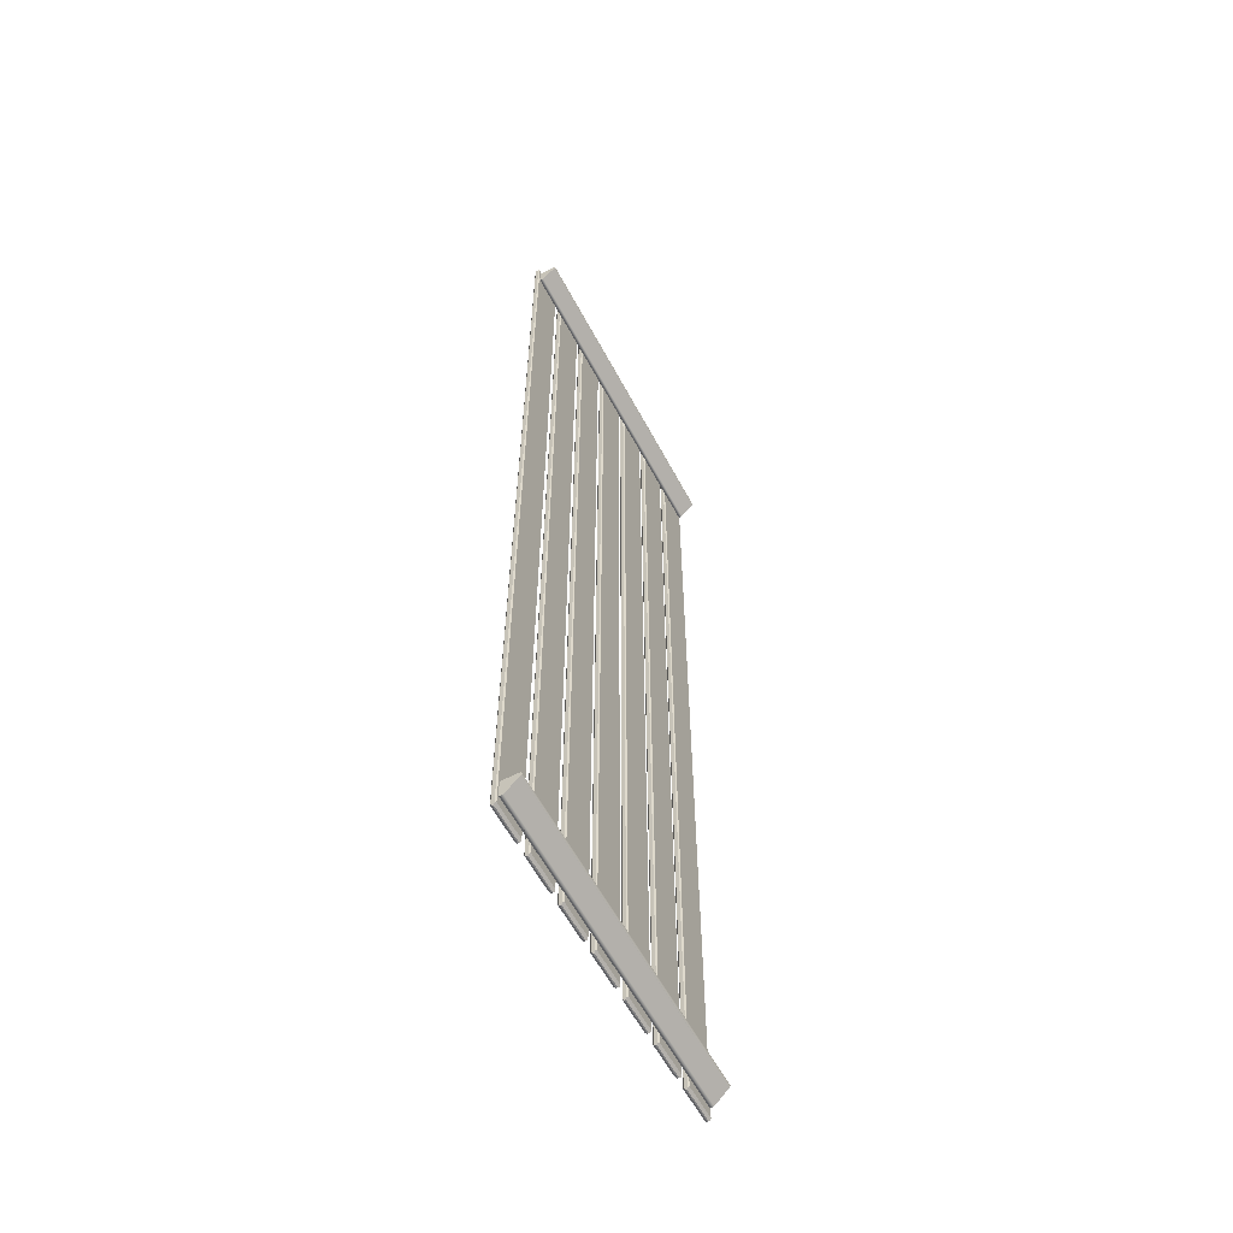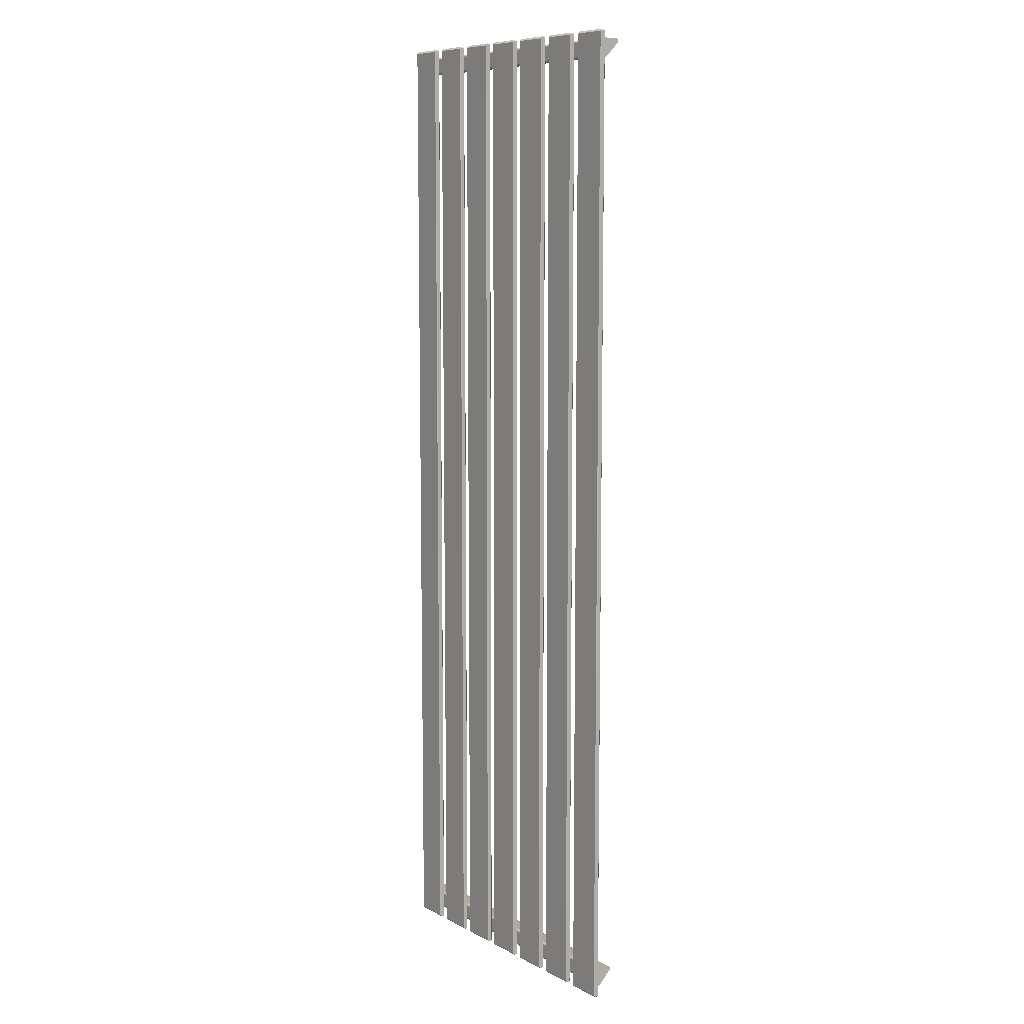
<metadata>
{"format":"obj","ext":"obj","renderer":"f3d","projection":"perspective","resolution":1024,"background":"white","views":[{"elev":-60.1,"azim":-61.9,"up":"+Y"},{"elev":8.9,"azim":-126.4,"up":"+Y"}]}
</metadata>
<code>
g cyl1h
v -30 200 3
v -30 199.5 3
v -30 199.6 2.646
v -30 200 2.5
v -30 200.4 2.646
v -30 200.5 3
v -30 200.4 3.354
v -30 200 3.5
v -30 199.6 3.354
v 30 199.5 3
v 30 199.6 2.646
v 30 200 2.5
v 30 200.4 2.646
v 30 200.5 3
v 30 200.4 3.354
v 30 200 3.5
v 30 199.6 3.354
v 30 200 3
f 3 2 1
f 4 3 1
f 5 4 1
f 6 5 1
f 7 6 1
f 8 7 1
f 9 8 1
f 2 9 1
f 10 2 3
f 11 3 4
f 12 4 5
f 13 5 6
f 14 6 7
f 15 7 8
f 16 8 9
f 17 9 2
f 10 3 11
f 11 4 12
f 12 5 13
f 13 6 14
f 14 7 15
f 15 8 16
f 16 9 17
f 17 2 10
f 18 10 11
f 18 11 12
f 18 12 13
f 18 13 14
f 18 14 15
f 18 15 16
f 18 16 17
f 18 17 10
g cyl2h
v -30 197.5 0.5
v -30 197 0.5
v -30 197.1 0.1464
v -30 197.5 0
v -30 197.9 0.1464
v -30 198 0.5
v -30 197.9 0.8536
v -30 197.5 1
v -30 197.1 0.8536
v 30 197 0.5
v 30 197.1 0.1464
v 30 197.5 0
v 30 197.9 0.1464
v 30 198 0.5
v 30 197.9 0.8536
v 30 197.5 1
v 30 197.1 0.8536
v 30 197.5 0.5
f 21 20 19
f 22 21 19
f 23 22 19
f 24 23 19
f 25 24 19
f 26 25 19
f 27 26 19
f 20 27 19
f 28 20 21
f 29 21 22
f 30 22 23
f 31 23 24
f 32 24 25
f 33 25 26
f 34 26 27
f 35 27 20
f 28 21 29
f 29 22 30
f 30 23 31
f 31 24 32
f 32 25 33
f 33 26 34
f 34 27 35
f 35 20 28
f 36 28 29
f 36 29 30
f 36 30 31
f 36 31 32
f 36 32 33
f 36 33 34
f 36 34 35
f 36 35 28
g cyl_mod_h
v -30 200 0.5
v -30 197 0.5
v -30 199.6 0.1464
v -30 200 0
v -30 200.4 0.1464
v -30 200.5 0.5
v -30 200.4 0.8536
v -30 200 3.5
v -30 198.4 1.979
v 30 197 0.5
v 30 199.6 0.1464
v 30 200 0
v 30 200.4 0.1464
v 30 200.5 0.5
v 30 200.4 0.8536
v 30 200 3.5
v 30 198.4 1.979
v 30 200 0.5
f 39 38 37
f 40 39 37
f 41 40 37
f 42 41 37
f 43 42 37
f 44 43 37
f 45 44 37
f 38 45 37
f 46 38 39
f 47 39 40
f 48 40 41
f 49 41 42
f 50 42 43
f 51 43 44
f 52 44 45
f 53 45 38
f 46 39 47
f 47 40 48
f 48 41 49
f 49 42 50
f 50 43 51
f 51 44 52
f 52 45 53
f 53 38 46
f 54 46 47
f 54 47 48
f 54 48 49
f 54 49 50
f 54 50 51
f 54 51 52
f 54 52 53
f 54 53 46
g cub1h
v -30 200 1
v -30 197.5 1
v -30 197.5 0
v -30 200 0
v 30 200 1
v 30 197.5 1
v 30 197.5 0
v 30 200 0
v 0 198.8 1
v 0 197.5 0.5
v 0 198.8 0
v -0 200 0.5
v -30 198.8 0.5
v 30 198.8 0.5
f 56 55 67
f 57 56 67
f 58 57 67
f 55 58 67
f 56 57 64
f 57 61 64
f 61 60 64
f 60 56 64
f 55 56 63
f 56 60 63
f 60 59 63
f 59 55 63
f 58 55 66
f 55 59 66
f 59 62 66
f 62 58 66
f 59 60 68
f 60 61 68
f 61 62 68
f 62 59 68
f 57 58 65
f 58 62 65
f 62 61 65
f 61 57 65
g cub2h
v -30 200.5 3
v -30 199.5 3
v -30 199.5 0.5
v -30 200.5 0.5
v 30 200.5 3
v 30 199.5 3
v 30 199.5 0.5
v 30 200.5 0.5
v 0 200 3
v 0 199.5 1.75
v 0 200 0.5
v -0 200.5 1.75
v -30 200 1.75
v 30 200 1.75
f 70 69 81
f 71 70 81
f 72 71 81
f 69 72 81
f 70 71 78
f 71 75 78
f 75 74 78
f 74 70 78
f 69 70 77
f 70 74 77
f 74 73 77
f 73 69 77
f 72 69 80
f 69 73 80
f 73 76 80
f 76 72 80
f 73 74 82
f 74 75 82
f 75 76 82
f 76 73 82
f 71 72 79
f 72 76 79
f 76 75 79
f 75 71 79
g cub3h
v -30 199.6 3.29
v -30 197.1 0.8151
v -30 197.8 0.108
v -30 200.3 2.583
v 30 199.6 3.29
v 30 197.1 0.8151
v 30 197.8 0.108
v 30 200.3 2.583
v 0 198.4 2.053
v 0 197.5 0.4616
v 0 199.1 1.345
v -0 200 2.936
v -30 198.7 1.699
v 30 198.7 1.699
f 84 83 95
f 85 84 95
f 86 85 95
f 83 86 95
f 84 85 92
f 85 89 92
f 89 88 92
f 88 84 92
f 83 84 91
f 84 88 91
f 88 87 91
f 87 83 91
f 86 83 94
f 83 87 94
f 87 90 94
f 90 86 94
f 87 88 96
f 88 89 96
f 89 90 96
f 90 87 96
f 85 86 93
f 86 90 93
f 90 89 93
f 89 85 93
g cyl1b
v -30 20 3
v -30 19.5 3
v -30 19.65 2.646
v -30 20 2.5
v -30 20.35 2.646
v -30 20.5 3
v -30 20.35 3.354
v -30 20 3.5
v -30 19.65 3.354
v 30 19.5 3
v 30 19.65 2.646
v 30 20 2.5
v 30 20.35 2.646
v 30 20.5 3
v 30 20.35 3.354
v 30 20 3.5
v 30 19.65 3.354
v 30 20 3
f 99 98 97
f 100 99 97
f 101 100 97
f 102 101 97
f 103 102 97
f 104 103 97
f 105 104 97
f 98 105 97
f 106 98 99
f 107 99 100
f 108 100 101
f 109 101 102
f 110 102 103
f 111 103 104
f 112 104 105
f 113 105 98
f 106 99 107
f 107 100 108
f 108 101 109
f 109 102 110
f 110 103 111
f 111 104 112
f 112 105 113
f 113 98 106
f 114 106 107
f 114 107 108
f 114 108 109
f 114 109 110
f 114 110 111
f 114 111 112
f 114 112 113
f 114 113 106
g cyl2b
v -30 17.5 0.5
v -30 17 0.5
v -30 17.15 0.1464
v -30 17.5 0
v -30 17.85 0.1464
v -30 18 0.5
v -30 17.85 0.8536
v -30 17.5 1
v -30 17.15 0.8536
v 30 17 0.5
v 30 17.15 0.1464
v 30 17.5 0
v 30 17.85 0.1464
v 30 18 0.5
v 30 17.85 0.8536
v 30 17.5 1
v 30 17.15 0.8536
v 30 17.5 0.5
f 117 116 115
f 118 117 115
f 119 118 115
f 120 119 115
f 121 120 115
f 122 121 115
f 123 122 115
f 116 123 115
f 124 116 117
f 125 117 118
f 126 118 119
f 127 119 120
f 128 120 121
f 129 121 122
f 130 122 123
f 131 123 116
f 124 117 125
f 125 118 126
f 126 119 127
f 127 120 128
f 128 121 129
f 129 122 130
f 130 123 131
f 131 116 124
f 132 124 125
f 132 125 126
f 132 126 127
f 132 127 128
f 132 128 129
f 132 129 130
f 132 130 131
f 132 131 124
g cyl_mod_b
v -30 20 0.5
v -30 17 0.5
v -30 19.65 0.1464
v -30 20 0
v -30 20.35 0.1464
v -30 20.5 0.5
v -30 20.35 0.8536
v -30 20 3.5
v -30 18.45 1.979
v 30 17 0.5
v 30 19.65 0.1464
v 30 20 0
v 30 20.35 0.1464
v 30 20.5 0.5
v 30 20.35 0.8536
v 30 20 3.5
v 30 18.45 1.979
v 30 20 0.5
f 135 134 133
f 136 135 133
f 137 136 133
f 138 137 133
f 139 138 133
f 140 139 133
f 141 140 133
f 134 141 133
f 142 134 135
f 143 135 136
f 144 136 137
f 145 137 138
f 146 138 139
f 147 139 140
f 148 140 141
f 149 141 134
f 142 135 143
f 143 136 144
f 144 137 145
f 145 138 146
f 146 139 147
f 147 140 148
f 148 141 149
f 149 134 142
f 150 142 143
f 150 143 144
f 150 144 145
f 150 145 146
f 150 146 147
f 150 147 148
f 150 148 149
f 150 149 142
g cub1b
v -30 20 1
v -30 17.5 1
v -30 17.5 0
v -30 20 0
v 30 20 1
v 30 17.5 1
v 30 17.5 0
v 30 20 0
v 0 18.75 1
v 0 17.5 0.5
v 0 18.75 0
v -0 20 0.5
v -30 18.75 0.5
v 30 18.75 0.5
f 152 151 163
f 153 152 163
f 154 153 163
f 151 154 163
f 152 153 160
f 153 157 160
f 157 156 160
f 156 152 160
f 151 152 159
f 152 156 159
f 156 155 159
f 155 151 159
f 154 151 162
f 151 155 162
f 155 158 162
f 158 154 162
f 155 156 164
f 156 157 164
f 157 158 164
f 158 155 164
f 153 154 161
f 154 158 161
f 158 157 161
f 157 153 161
g cub2b
v -30 20.5 3
v -30 19.5 3
v -30 19.5 0.5
v -30 20.5 0.5
v 30 20.5 3
v 30 19.5 3
v 30 19.5 0.5
v 30 20.5 0.5
v 0 20 3
v 0 19.5 1.75
v 0 20 0.5
v -0 20.5 1.75
v -30 20 1.75
v 30 20 1.75
f 166 165 177
f 167 166 177
f 168 167 177
f 165 168 177
f 166 167 174
f 167 171 174
f 171 170 174
f 170 166 174
f 165 166 173
f 166 170 173
f 170 169 173
f 169 165 173
f 168 165 176
f 165 169 176
f 169 172 176
f 172 168 176
f 169 170 178
f 170 171 178
f 171 172 178
f 172 169 178
f 167 168 175
f 168 172 175
f 172 171 175
f 171 167 175
g cub3b
v -30 19.61 3.29
v -30 17.13 0.8151
v -30 17.84 0.108
v -30 20.32 2.583
v 30 19.61 3.29
v 30 17.13 0.8151
v 30 17.84 0.108
v 30 20.32 2.583
v 0 18.37 2.053
v 0 17.49 0.4616
v 0 19.08 1.345
v -0 19.96 2.936
v -30 18.73 1.699
v 30 18.73 1.699
f 180 179 191
f 181 180 191
f 182 181 191
f 179 182 191
f 180 181 188
f 181 185 188
f 185 184 188
f 184 180 188
f 179 180 187
f 180 184 187
f 184 183 187
f 183 179 187
f 182 179 190
f 179 183 190
f 183 186 190
f 186 182 190
f 183 184 192
f 184 185 192
f 185 186 192
f 186 183 192
f 181 182 189
f 182 186 189
f 186 185 189
f 185 181 189
g Cube_1
v -30.5 15.2 -0.1
v -23.5 15.2 -0.1
v -23.5 15.2 -0.7
v -30.5 15.2 -0.7
v -30.5 201.8 -0.1
v -23.5 201.8 -0.1
v -23.5 201.8 -0.7
v -30.5 201.8 -0.7
v -27 108.5 0.1
v -23.5 108.5 -0.4
v -27 108.5 -0.9
v -30.5 108.5 -0.4
v -27 15 -0.4
v -27 202 -0.4
v -30.29 202 -0.3
v -23.71 202 -0.3
v -23.71 202 -0.5
v -30.29 202 -0.5
v -30.29 15 -0.3
v -23.71 15 -0.3
v -23.71 15 -0.5
v -30.29 15 -0.5
v -30.29 15.4 0.1
v -23.71 15.4 0.1
v -30.29 201.6 0.1
v -23.71 201.6 0.1
v -23.71 15.4 -0.9
v -30.29 15.4 -0.9
v -23.71 201.6 -0.9
v -30.29 201.6 -0.9
f 212 211 205
f 213 212 205
f 214 213 205
f 211 214 205
f 194 195 202
f 195 199 202
f 199 198 202
f 198 194 202
f 215 216 201
f 216 218 201
f 218 217 201
f 217 215 201
f 196 193 204
f 193 197 204
f 197 200 204
f 200 196 204
f 207 208 206
f 208 209 206
f 209 210 206
f 210 207 206
f 219 220 203
f 220 222 203
f 222 221 203
f 221 219 203
f 197 198 207
f 207 198 208
f 200 197 210
f 210 197 207
f 198 199 208
f 208 199 209
f 199 200 209
f 209 200 210
f 194 193 212
f 212 193 211
f 193 196 211
f 211 196 214
f 195 194 213
f 213 194 212
f 196 195 214
f 214 195 213
f 193 194 215
f 215 194 216
f 197 193 217
f 217 193 215
f 194 198 216
f 216 198 218
f 198 197 218
f 218 197 217
f 195 196 219
f 219 196 220
f 199 195 221
f 221 195 219
f 196 200 220
f 220 200 222
f 200 199 222
f 222 199 221
g Cube_1_1
v -21.5 15.2 -0.1
v -14.5 15.2 -0.1
v -14.5 15.2 -0.7
v -21.5 15.2 -0.7
v -21.5 201.8 -0.1
v -14.5 201.8 -0.1
v -14.5 201.8 -0.7
v -21.5 201.8 -0.7
v -18 108.5 0.1
v -14.5 108.5 -0.4
v -18 108.5 -0.9
v -21.5 108.5 -0.4
v -18 15 -0.4
v -18 202 -0.4
v -21.29 202 -0.3
v -14.71 202 -0.3
v -14.71 202 -0.5
v -21.29 202 -0.5
v -21.29 15 -0.3
v -14.71 15 -0.3
v -14.71 15 -0.5
v -21.29 15 -0.5
v -21.29 15.4 0.1
v -14.71 15.4 0.1
v -21.29 201.6 0.1
v -14.71 201.6 0.1
v -14.71 15.4 -0.9
v -21.29 15.4 -0.9
v -14.71 201.6 -0.9
v -21.29 201.6 -0.9
f 242 241 235
f 243 242 235
f 244 243 235
f 241 244 235
f 224 225 232
f 225 229 232
f 229 228 232
f 228 224 232
f 245 246 231
f 246 248 231
f 248 247 231
f 247 245 231
f 226 223 234
f 223 227 234
f 227 230 234
f 230 226 234
f 237 238 236
f 238 239 236
f 239 240 236
f 240 237 236
f 249 250 233
f 250 252 233
f 252 251 233
f 251 249 233
f 227 228 237
f 237 228 238
f 230 227 240
f 240 227 237
f 228 229 238
f 238 229 239
f 229 230 239
f 239 230 240
f 224 223 242
f 242 223 241
f 223 226 241
f 241 226 244
f 225 224 243
f 243 224 242
f 226 225 244
f 244 225 243
f 223 224 245
f 245 224 246
f 227 223 247
f 247 223 245
f 224 228 246
f 246 228 248
f 228 227 248
f 248 227 247
f 225 226 249
f 249 226 250
f 229 225 251
f 251 225 249
f 226 230 250
f 250 230 252
f 230 229 252
f 252 229 251
g Cube_1_2
v -12.5 15.2 -0.1
v -5.5 15.2 -0.1
v -5.5 15.2 -0.7
v -12.5 15.2 -0.7
v -12.5 201.8 -0.1
v -5.5 201.8 -0.1
v -5.5 201.8 -0.7
v -12.5 201.8 -0.7
v -9 108.5 0.1
v -5.5 108.5 -0.4
v -9 108.5 -0.9
v -12.5 108.5 -0.4
v -9 15 -0.4
v -9 202 -0.4
v -12.29 202 -0.3
v -5.712 202 -0.3
v -5.712 202 -0.5
v -12.29 202 -0.5
v -12.29 15 -0.3
v -5.712 15 -0.3
v -5.712 15 -0.5
v -12.29 15 -0.5
v -12.29 15.4 0.1
v -5.712 15.4 0.1
v -12.29 201.6 0.1
v -5.712 201.6 0.1
v -5.712 15.4 -0.9
v -12.29 15.4 -0.9
v -5.712 201.6 -0.9
v -12.29 201.6 -0.9
f 272 271 265
f 273 272 265
f 274 273 265
f 271 274 265
f 254 255 262
f 255 259 262
f 259 258 262
f 258 254 262
f 275 276 261
f 276 278 261
f 278 277 261
f 277 275 261
f 256 253 264
f 253 257 264
f 257 260 264
f 260 256 264
f 267 268 266
f 268 269 266
f 269 270 266
f 270 267 266
f 279 280 263
f 280 282 263
f 282 281 263
f 281 279 263
f 257 258 267
f 267 258 268
f 260 257 270
f 270 257 267
f 258 259 268
f 268 259 269
f 259 260 269
f 269 260 270
f 254 253 272
f 272 253 271
f 253 256 271
f 271 256 274
f 255 254 273
f 273 254 272
f 256 255 274
f 274 255 273
f 253 254 275
f 275 254 276
f 257 253 277
f 277 253 275
f 254 258 276
f 276 258 278
f 258 257 278
f 278 257 277
f 255 256 279
f 279 256 280
f 259 255 281
f 281 255 279
f 256 260 280
f 280 260 282
f 260 259 282
f 282 259 281
g Cube_1_3
v -3.5 15.2 -0.1
v 3.5 15.2 -0.1
v 3.5 15.2 -0.7
v -3.5 15.2 -0.7
v -3.5 201.8 -0.1
v 3.5 201.8 -0.1
v 3.5 201.8 -0.7
v -3.5 201.8 -0.7
v 0 108.5 0.1
v 3.5 108.5 -0.4
v 0 108.5 -0.9
v -3.5 108.5 -0.4
v 0 15 -0.4
v 0 202 -0.4
v -3.288 202 -0.3
v 3.288 202 -0.3
v 3.288 202 -0.5
v -3.288 202 -0.5
v -3.288 15 -0.3
v 3.288 15 -0.3
v 3.288 15 -0.5
v -3.288 15 -0.5
v -3.288 15.4 0.1
v 3.288 15.4 0.1
v -3.288 201.6 0.1
v 3.288 201.6 0.1
v 3.288 15.4 -0.9
v -3.288 15.4 -0.9
v 3.288 201.6 -0.9
v -3.288 201.6 -0.9
f 302 301 295
f 303 302 295
f 304 303 295
f 301 304 295
f 284 285 292
f 285 289 292
f 289 288 292
f 288 284 292
f 305 306 291
f 306 308 291
f 308 307 291
f 307 305 291
f 286 283 294
f 283 287 294
f 287 290 294
f 290 286 294
f 297 298 296
f 298 299 296
f 299 300 296
f 300 297 296
f 309 310 293
f 310 312 293
f 312 311 293
f 311 309 293
f 287 288 297
f 297 288 298
f 290 287 300
f 300 287 297
f 288 289 298
f 298 289 299
f 289 290 299
f 299 290 300
f 284 283 302
f 302 283 301
f 283 286 301
f 301 286 304
f 285 284 303
f 303 284 302
f 286 285 304
f 304 285 303
f 283 284 305
f 305 284 306
f 287 283 307
f 307 283 305
f 284 288 306
f 306 288 308
f 288 287 308
f 308 287 307
f 285 286 309
f 309 286 310
f 289 285 311
f 311 285 309
f 286 290 310
f 310 290 312
f 290 289 312
f 312 289 311
g Cube_1_4
v 5.5 15.2 -0.1
v 12.5 15.2 -0.1
v 12.5 15.2 -0.7
v 5.5 15.2 -0.7
v 5.5 201.8 -0.1
v 12.5 201.8 -0.1
v 12.5 201.8 -0.7
v 5.5 201.8 -0.7
v 9 108.5 0.1
v 12.5 108.5 -0.4
v 9 108.5 -0.9
v 5.5 108.5 -0.4
v 9 15 -0.4
v 9 202 -0.4
v 5.712 202 -0.3
v 12.29 202 -0.3
v 12.29 202 -0.5
v 5.712 202 -0.5
v 5.712 15 -0.3
v 12.29 15 -0.3
v 12.29 15 -0.5
v 5.712 15 -0.5
v 5.712 15.4 0.1
v 12.29 15.4 0.1
v 5.712 201.6 0.1
v 12.29 201.6 0.1
v 12.29 15.4 -0.9
v 5.712 15.4 -0.9
v 12.29 201.6 -0.9
v 5.712 201.6 -0.9
f 332 331 325
f 333 332 325
f 334 333 325
f 331 334 325
f 314 315 322
f 315 319 322
f 319 318 322
f 318 314 322
f 335 336 321
f 336 338 321
f 338 337 321
f 337 335 321
f 316 313 324
f 313 317 324
f 317 320 324
f 320 316 324
f 327 328 326
f 328 329 326
f 329 330 326
f 330 327 326
f 339 340 323
f 340 342 323
f 342 341 323
f 341 339 323
f 317 318 327
f 327 318 328
f 320 317 330
f 330 317 327
f 318 319 328
f 328 319 329
f 319 320 329
f 329 320 330
f 314 313 332
f 332 313 331
f 313 316 331
f 331 316 334
f 315 314 333
f 333 314 332
f 316 315 334
f 334 315 333
f 313 314 335
f 335 314 336
f 317 313 337
f 337 313 335
f 314 318 336
f 336 318 338
f 318 317 338
f 338 317 337
f 315 316 339
f 339 316 340
f 319 315 341
f 341 315 339
f 316 320 340
f 340 320 342
f 320 319 342
f 342 319 341
g Cube_1_5
v 14.5 15.2 -0.1
v 21.5 15.2 -0.1
v 21.5 15.2 -0.7
v 14.5 15.2 -0.7
v 14.5 201.8 -0.1
v 21.5 201.8 -0.1
v 21.5 201.8 -0.7
v 14.5 201.8 -0.7
v 18 108.5 0.1
v 21.5 108.5 -0.4
v 18 108.5 -0.9
v 14.5 108.5 -0.4
v 18 15 -0.4
v 18 202 -0.4
v 14.71 202 -0.3
v 21.29 202 -0.3
v 21.29 202 -0.5
v 14.71 202 -0.5
v 14.71 15 -0.3
v 21.29 15 -0.3
v 21.29 15 -0.5
v 14.71 15 -0.5
v 14.71 15.4 0.1
v 21.29 15.4 0.1
v 14.71 201.6 0.1
v 21.29 201.6 0.1
v 21.29 15.4 -0.9
v 14.71 15.4 -0.9
v 21.29 201.6 -0.9
v 14.71 201.6 -0.9
f 362 361 355
f 363 362 355
f 364 363 355
f 361 364 355
f 344 345 352
f 345 349 352
f 349 348 352
f 348 344 352
f 365 366 351
f 366 368 351
f 368 367 351
f 367 365 351
f 346 343 354
f 343 347 354
f 347 350 354
f 350 346 354
f 357 358 356
f 358 359 356
f 359 360 356
f 360 357 356
f 369 370 353
f 370 372 353
f 372 371 353
f 371 369 353
f 347 348 357
f 357 348 358
f 350 347 360
f 360 347 357
f 348 349 358
f 358 349 359
f 349 350 359
f 359 350 360
f 344 343 362
f 362 343 361
f 343 346 361
f 361 346 364
f 345 344 363
f 363 344 362
f 346 345 364
f 364 345 363
f 343 344 365
f 365 344 366
f 347 343 367
f 367 343 365
f 344 348 366
f 366 348 368
f 348 347 368
f 368 347 367
f 345 346 369
f 369 346 370
f 349 345 371
f 371 345 369
f 346 350 370
f 370 350 372
f 350 349 372
f 372 349 371
g Cube_1_6
v 23.5 15.2 -0.1
v 30.5 15.2 -0.1
v 30.5 15.2 -0.7
v 23.5 15.2 -0.7
v 23.5 201.8 -0.1
v 30.5 201.8 -0.1
v 30.5 201.8 -0.7
v 23.5 201.8 -0.7
v 27 108.5 0.1
v 30.5 108.5 -0.4
v 27 108.5 -0.9
v 23.5 108.5 -0.4
v 27 15 -0.4
v 27 202 -0.4
v 23.71 202 -0.3
v 30.29 202 -0.3
v 30.29 202 -0.5
v 23.71 202 -0.5
v 23.71 15 -0.3
v 30.29 15 -0.3
v 30.29 15 -0.5
v 23.71 15 -0.5
v 23.71 15.4 0.1
v 30.29 15.4 0.1
v 23.71 201.6 0.1
v 30.29 201.6 0.1
v 30.29 15.4 -0.9
v 23.71 15.4 -0.9
v 30.29 201.6 -0.9
v 23.71 201.6 -0.9
f 392 391 385
f 393 392 385
f 394 393 385
f 391 394 385
f 374 375 382
f 375 379 382
f 379 378 382
f 378 374 382
f 395 396 381
f 396 398 381
f 398 397 381
f 397 395 381
f 376 373 384
f 373 377 384
f 377 380 384
f 380 376 384
f 387 388 386
f 388 389 386
f 389 390 386
f 390 387 386
f 399 400 383
f 400 402 383
f 402 401 383
f 401 399 383
f 377 378 387
f 387 378 388
f 380 377 390
f 390 377 387
f 378 379 388
f 388 379 389
f 379 380 389
f 389 380 390
f 374 373 392
f 392 373 391
f 373 376 391
f 391 376 394
f 375 374 393
f 393 374 392
f 376 375 394
f 394 375 393
f 373 374 395
f 395 374 396
f 377 373 397
f 397 373 395
f 374 378 396
f 396 378 398
f 378 377 398
f 398 377 397
f 375 376 399
f 399 376 400
f 379 375 401
f 401 375 399
f 376 380 400
f 400 380 402
f 380 379 402
f 402 379 401

</code>
